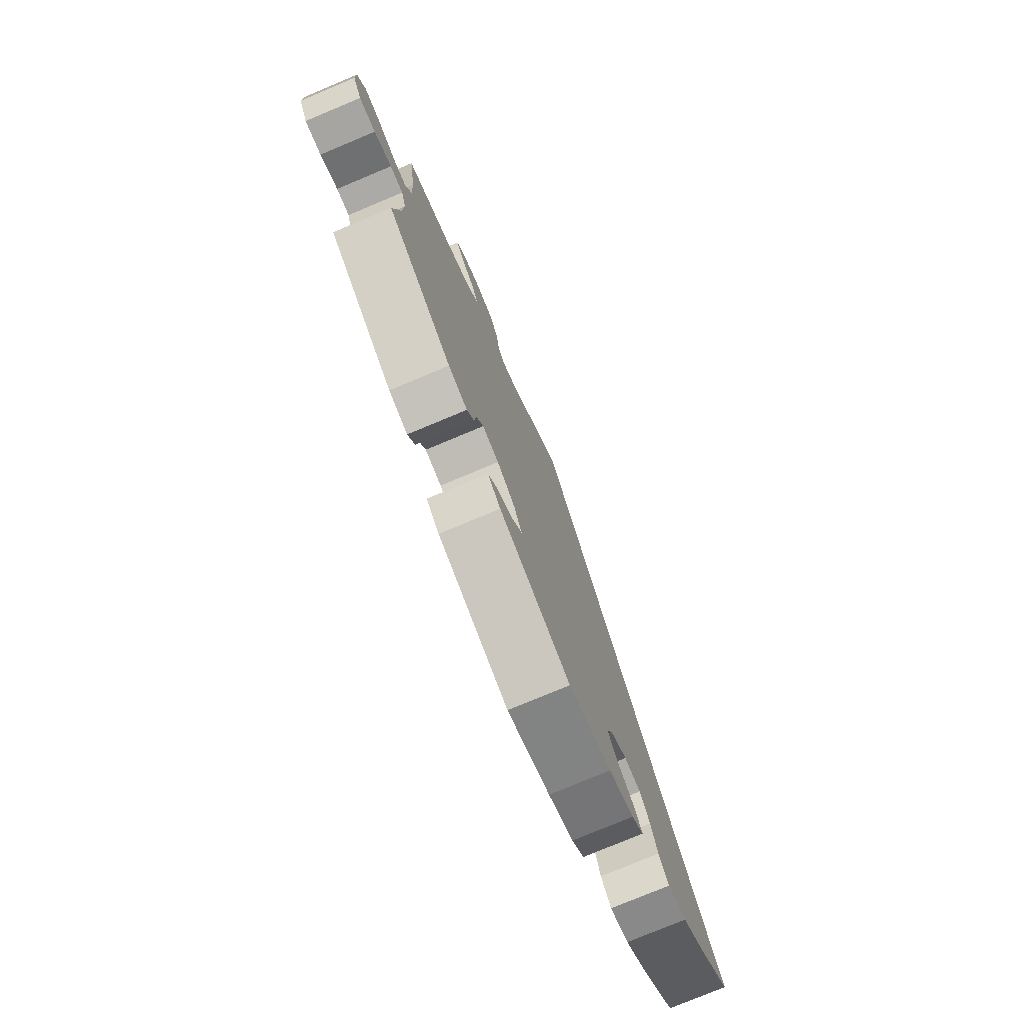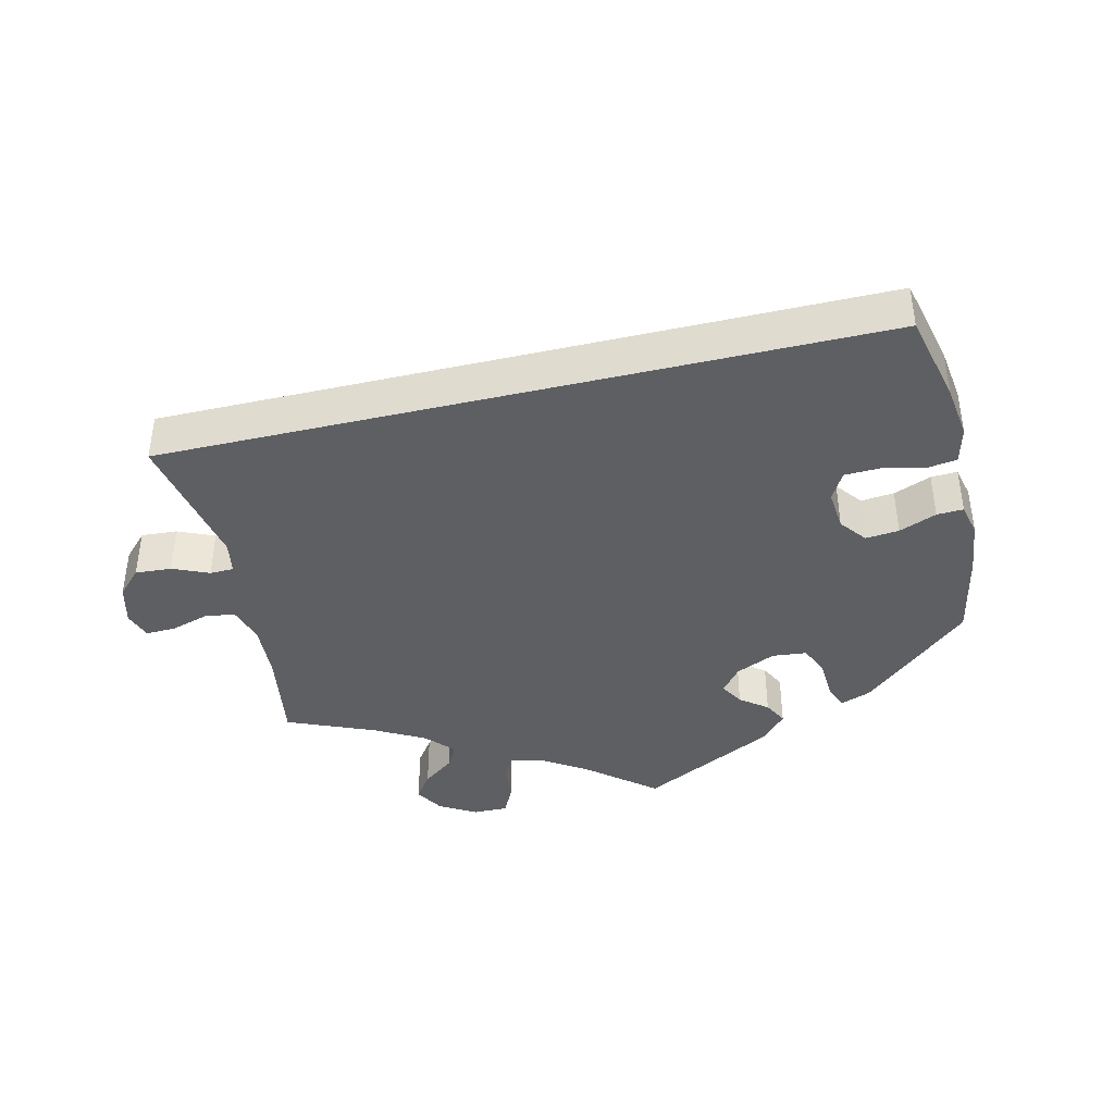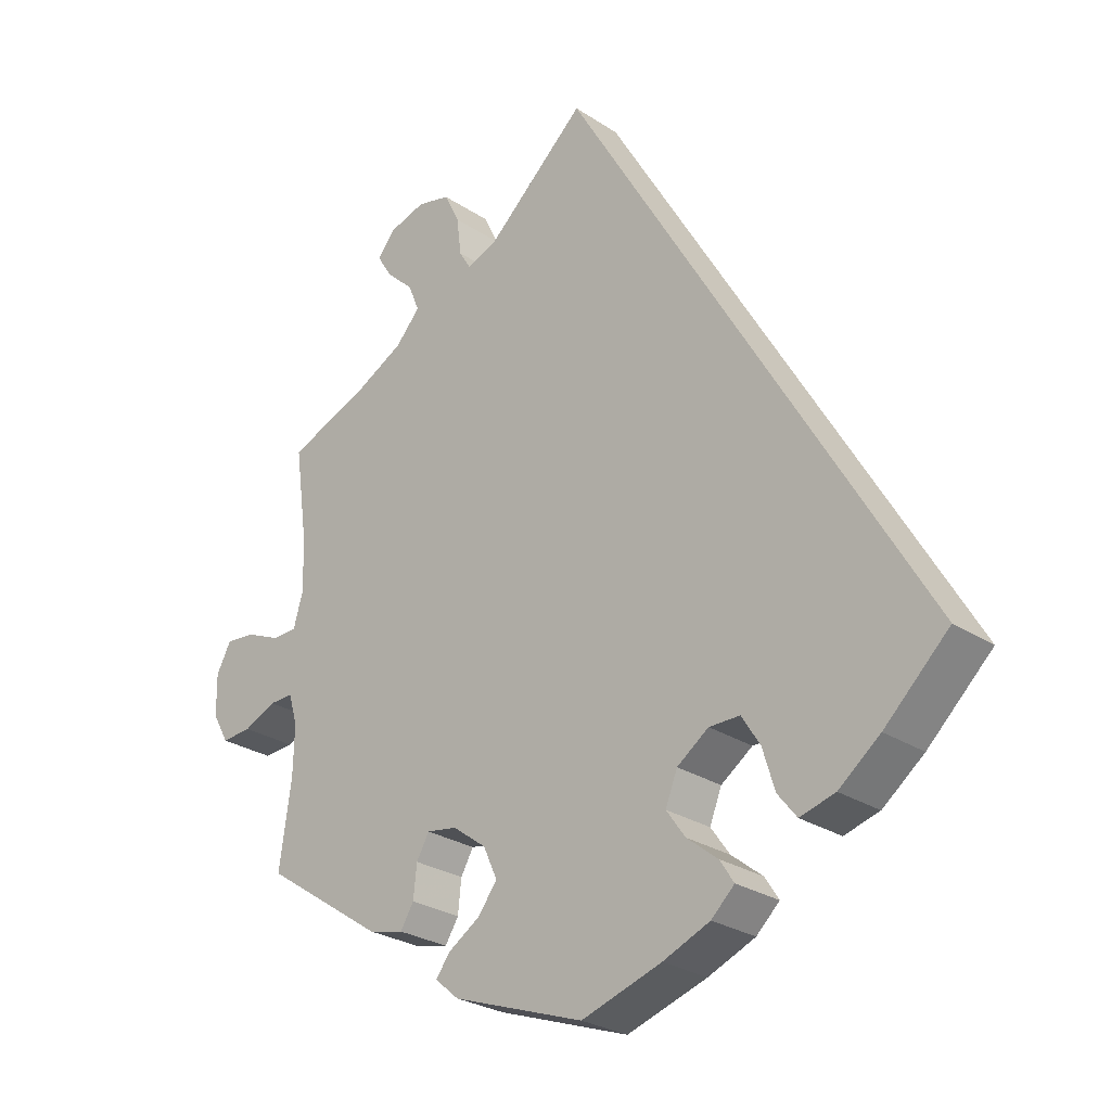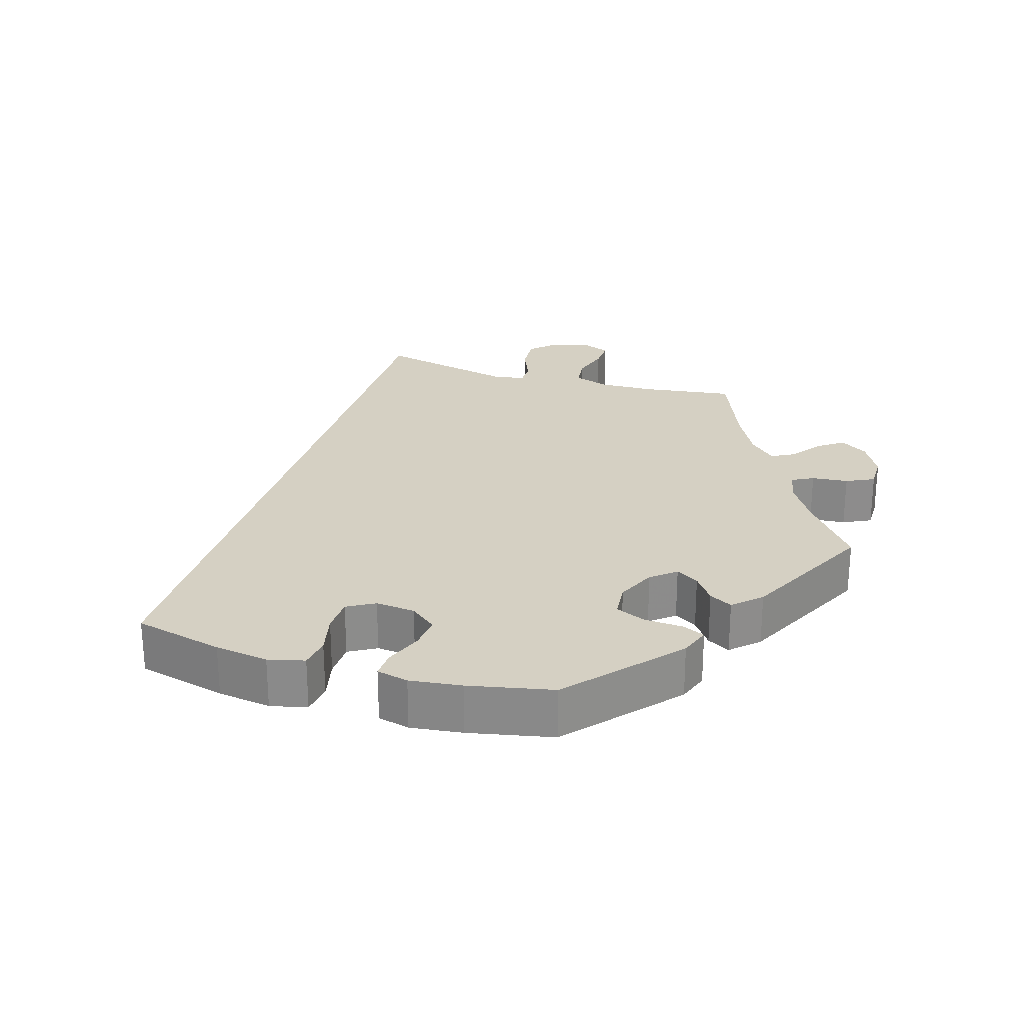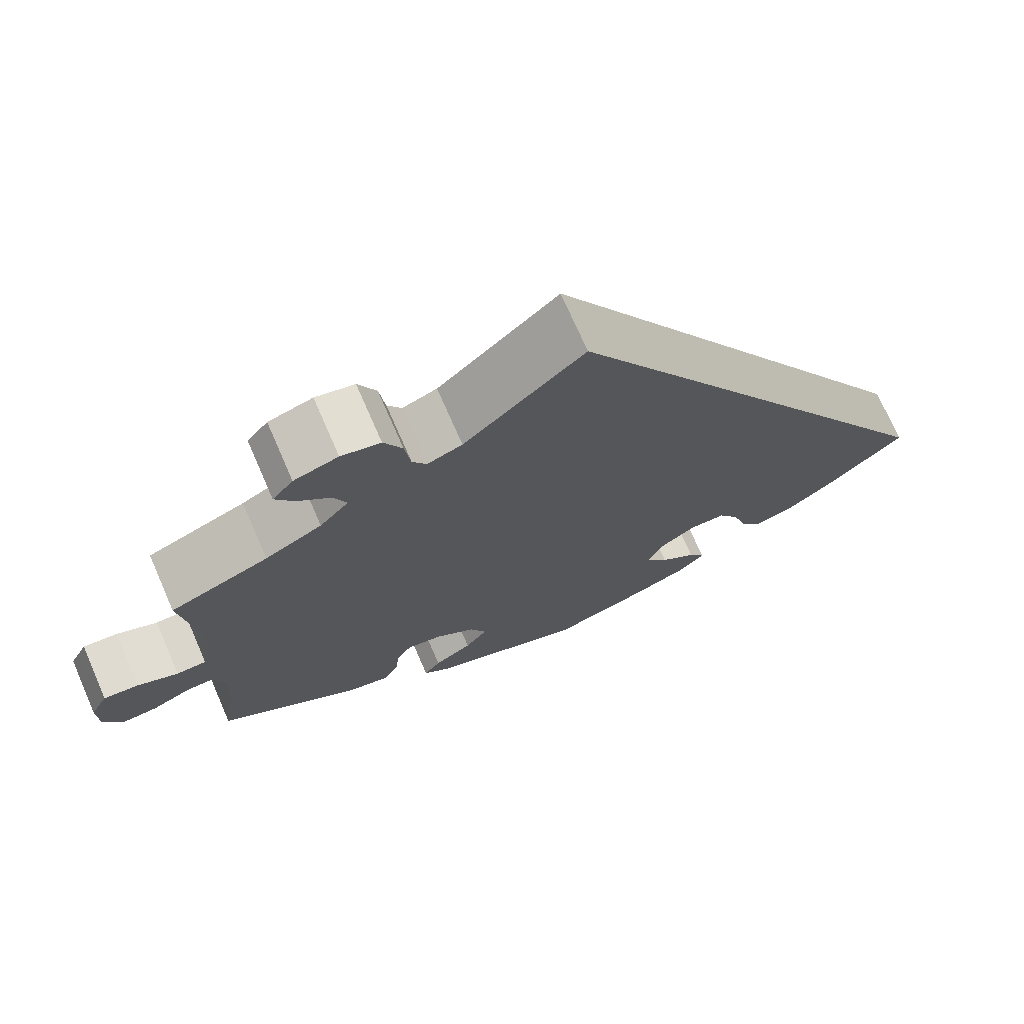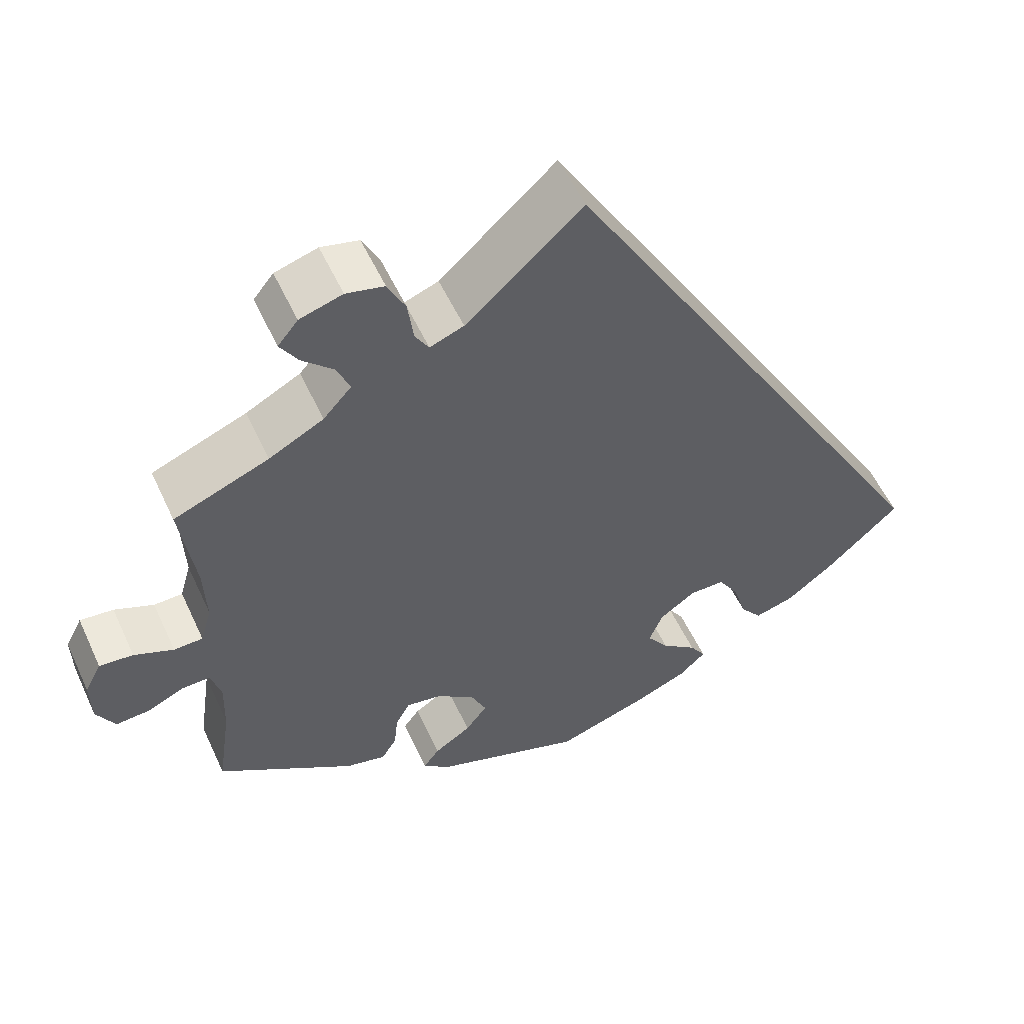
<metadata>
{"format":"obj","ext":"obj","renderer":"f3d","projection":"perspective","resolution":1024,"background":"white","views":[{"elev":-77.2,"azim":-67.3,"up":"+Z"},{"elev":-42.0,"azim":73.2,"up":"+Y"},{"elev":-26.8,"azim":44.3,"up":"+Z"},{"elev":26.1,"azim":167.2,"up":"+Y"},{"elev":72.9,"azim":-23.6,"up":"+Z"},{"elev":55.2,"azim":-24.6,"up":"+Z"}]}
</metadata>
<code>
v 0.501 0.07 -0.288
v 0.409 0.07 -0.375
v 0.35 0.07 -0.421
v 0.3 0.07 -0.435
v 0.273 0.07 -0.401
v 0.256 0.07 -0.345
v 0.23 0.07 -0.303
v 0.186 0.07 -0.303
v 0.141 0.07 -0.335
v 0.124 0.07 -0.378
v 0.151 0.07 -0.416
v 0.195 0.07 -0.451
v 0.215 0.07 -0.482
v 0.182 0.07 -0.513
v 0.115 0.07 -0.541
v 0.001 0.07 -0.578
v -0.186 0.07 -0.513
v -0.22 0.07 -0.484
v -0.2 0.07 -0.457
v -0.154 0.07 -0.427
v -0.127 0.07 -0.391
v -0.147 0.07 -0.347
v -0.195 0.07 -0.312
v -0.238 0.07 -0.305
v -0.256 0.07 -0.337
v -0.261 0.07 -0.383
v -0.28 0.07 -0.414
v -0.33 0.07 -0.402
v -0.501 0.07 -0.288
v -0.484 0.07 -0.17
v -0.482 0.07 -0.099
v -0.495 0.07 -0.056
v -0.529 0.07 -0.057
v -0.575 0.07 -0.078
v -0.618 0.07 -0.081
v -0.641 0.07 -0.04
v -0.642 0.07 0.018
v -0.621 0.07 0.058
v -0.579 0.07 0.054
v -0.53 0.07 0.033
v -0.494 0.07 0.034
v -0.48 0.07 0.083
v -0.483 0.07 0.16
v -0.501 0.07 0.289
v -0.383 0.07 0.336
v -0.315 0.07 0.372
v -0.28 0.07 0.411
v -0.296 0.07 0.45
v -0.335 0.07 0.487
v -0.357 0.07 0.522
v -0.332 0.07 0.553
v -0.279 0.07 0.569
v -0.232 0.07 0.558
v -0.21 0.07 0.513
v -0.203 0.07 0.459
v -0.186 0.07 0.431
v -0.144 0.07 0.447
v 0 0.07 0.578
v 0.501 0 -0.288
v 0.409 0 -0.375
v 0.35 0 -0.421
v 0.3 0 -0.435
v 0.273 0 -0.401
v 0.256 0 -0.345
v 0.23 0 -0.303
v 0.186 0 -0.303
v 0.141 0 -0.335
v 0.124 0 -0.378
v 0.151 0 -0.416
v 0.195 0 -0.451
v 0.215 0 -0.482
v 0.182 0 -0.513
v 0.115 0 -0.541
v 0.001 0 -0.578
v -0.186 0 -0.513
v -0.22 0 -0.484
v -0.2 0 -0.457
v -0.154 0 -0.427
v -0.127 0 -0.391
v -0.147 0 -0.347
v -0.195 0 -0.312
v -0.238 0 -0.305
v -0.256 0 -0.337
v -0.261 0 -0.383
v -0.28 0 -0.414
v -0.33 0 -0.402
v -0.501 0 -0.288
v -0.484 0 -0.17
v -0.482 0 -0.099
v -0.495 0 -0.056
v -0.529 0 -0.057
v -0.575 0 -0.078
v -0.618 0 -0.081
v -0.641 0 -0.04
v -0.642 0 0.018
v -0.621 0 0.058
v -0.579 0 0.054
v -0.53 0 0.033
v -0.494 0 0.034
v -0.48 0 0.083
v -0.483 0 0.16
v -0.501 0 0.289
v -0.383 0 0.336
v -0.315 0 0.372
v -0.28 0 0.411
v -0.296 0 0.45
v -0.335 0 0.487
v -0.357 0 0.522
v -0.332 0 0.553
v -0.279 0 0.569
v -0.232 0 0.558
v -0.21 0 0.513
v -0.203 0 0.459
v -0.186 0 0.431
v -0.144 0 0.447
v 0 0 0.578
f 57 58 1 2
f 56 57 2 3
f 52 53 54 55
f 52 55 56
f 48 49 50 51
f 47 48 51 52
f 43 44 45
f 42 43 45 46
f 41 42 46 47
f 37 38 39 40
f 37 40 41
f 36 37 41
f 33 34 35 36
f 32 33 36 41
f 31 32 41 47
f 27 28 29 30
f 25 26 27 30
f 24 25 30 31
f 23 24 31 47
f 17 18 19 20
f 17 20 21
f 16 17 21
f 15 16 21 22
f 11 12 13 14
f 10 11 14 15
f 3 4 5 6
f 3 6 7
f 56 3 7
f 52 56 7 8
f 22 23 47 52
f 10 15 22 52
f 9 10 52
f 8 9 52
f 60 59 116 115
f 61 60 115 114
f 113 112 111 110
f 114 113 110
f 109 108 107 106
f 110 109 106 105
f 103 102 101
f 104 103 101 100
f 105 104 100 99
f 98 97 96 95
f 99 98 95
f 99 95 94
f 94 93 92 91
f 99 94 91 90
f 105 99 90 89
f 88 87 86 85
f 88 85 84 83
f 89 88 83 82
f 105 89 82 81
f 78 77 76 75
f 79 78 75
f 79 75 74
f 80 79 74 73
f 72 71 70 69
f 73 72 69 68
f 64 63 62 61
f 65 64 61
f 65 61 114
f 66 65 114 110
f 110 105 81 80
f 110 80 73 68
f 110 68 67
f 110 67 66
f 1 59 60 2
f 2 60 61 3
f 3 61 62 4
f 4 62 63 5
f 5 63 64 6
f 6 64 65 7
f 7 65 66 8
f 8 66 67 9
f 9 67 68 10
f 10 68 69 11
f 11 69 70 12
f 12 70 71 13
f 13 71 72 14
f 14 72 73 15
f 15 73 74 16
f 16 74 75 17
f 17 75 76 18
f 18 76 77 19
f 19 77 78 20
f 20 78 79 21
f 21 79 80 22
f 22 80 81 23
f 23 81 82 24
f 24 82 83 25
f 25 83 84 26
f 26 84 85 27
f 27 85 86 28
f 28 86 87 29
f 29 87 88 30
f 30 88 89 31
f 31 89 90 32
f 32 90 91 33
f 33 91 92 34
f 34 92 93 35
f 35 93 94 36
f 36 94 95 37
f 37 95 96 38
f 38 96 97 39
f 39 97 98 40
f 40 98 99 41
f 41 99 100 42
f 42 100 101 43
f 43 101 102 44
f 44 102 103 45
f 45 103 104 46
f 46 104 105 47
f 47 105 106 48
f 48 106 107 49
f 49 107 108 50
f 50 108 109 51
f 51 109 110 52
f 52 110 111 53
f 53 111 112 54
f 54 112 113 55
f 55 113 114 56
f 56 114 115 57
f 57 115 116 58
f 58 116 59 1

</code>
